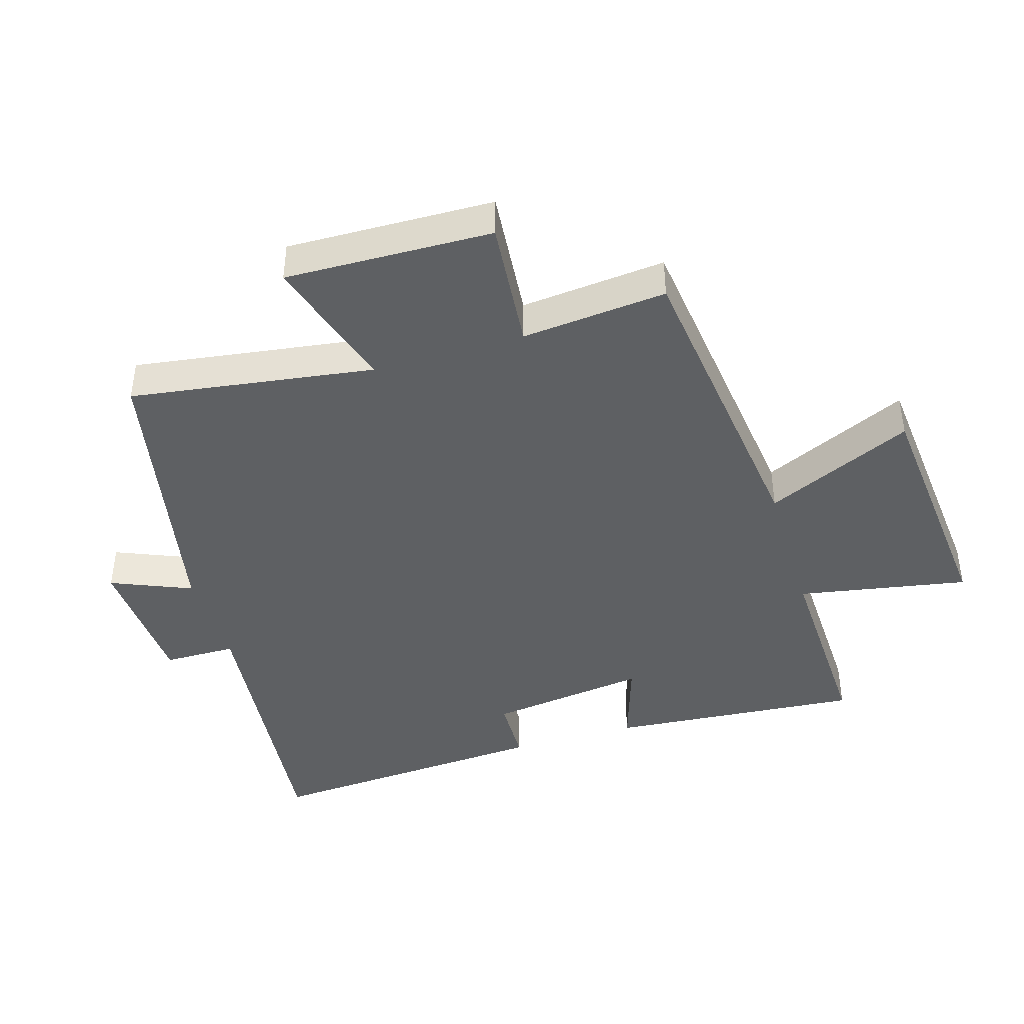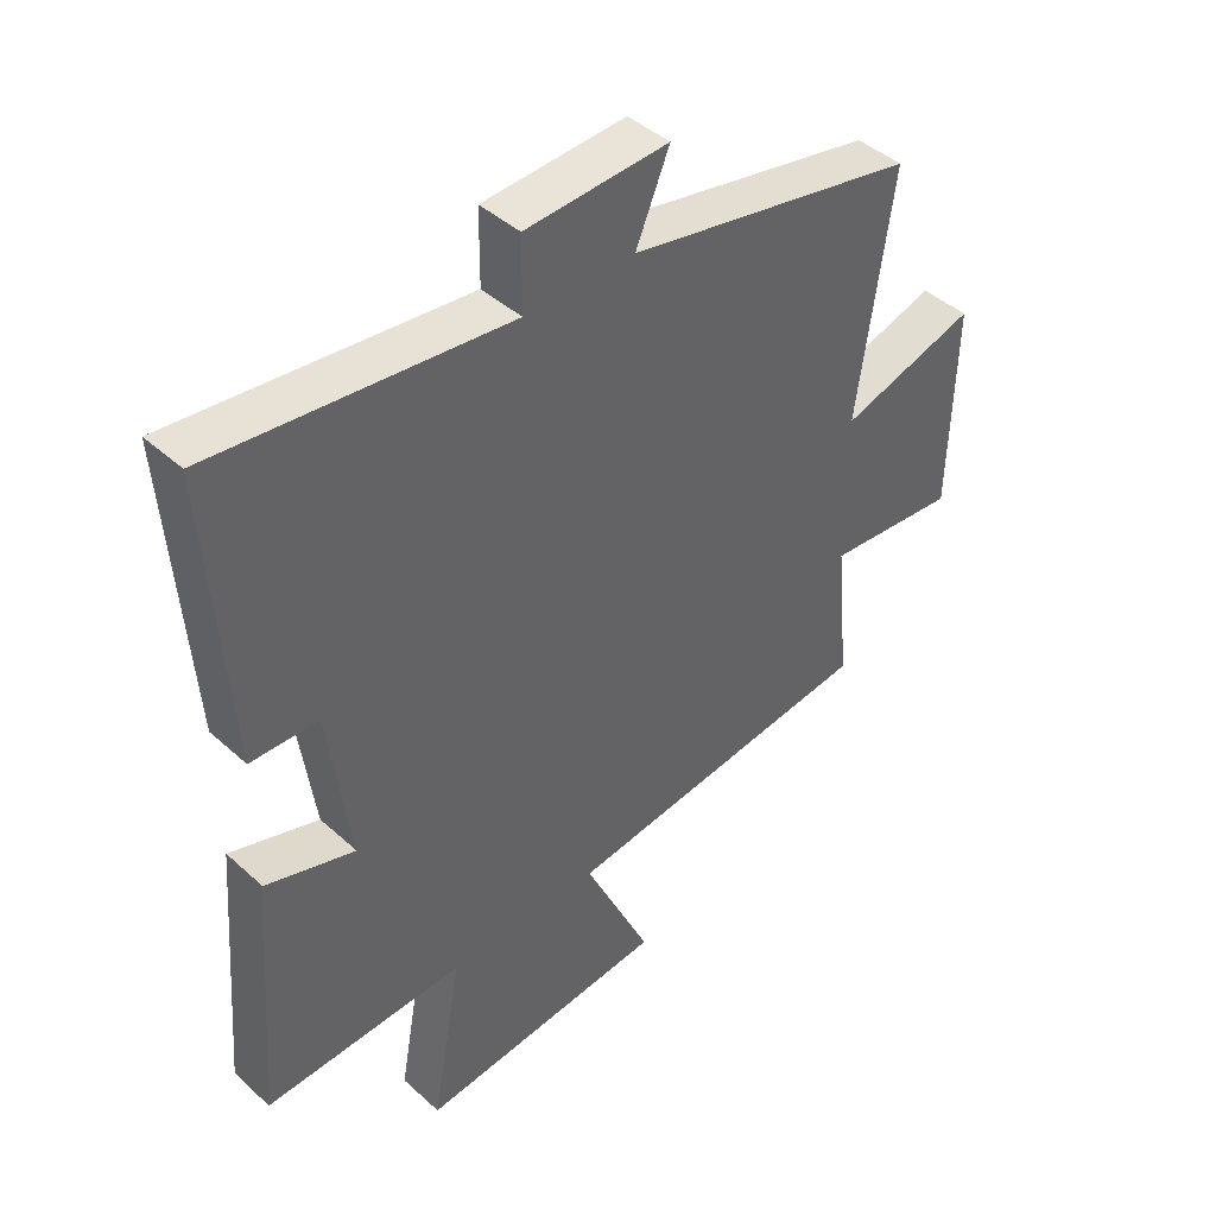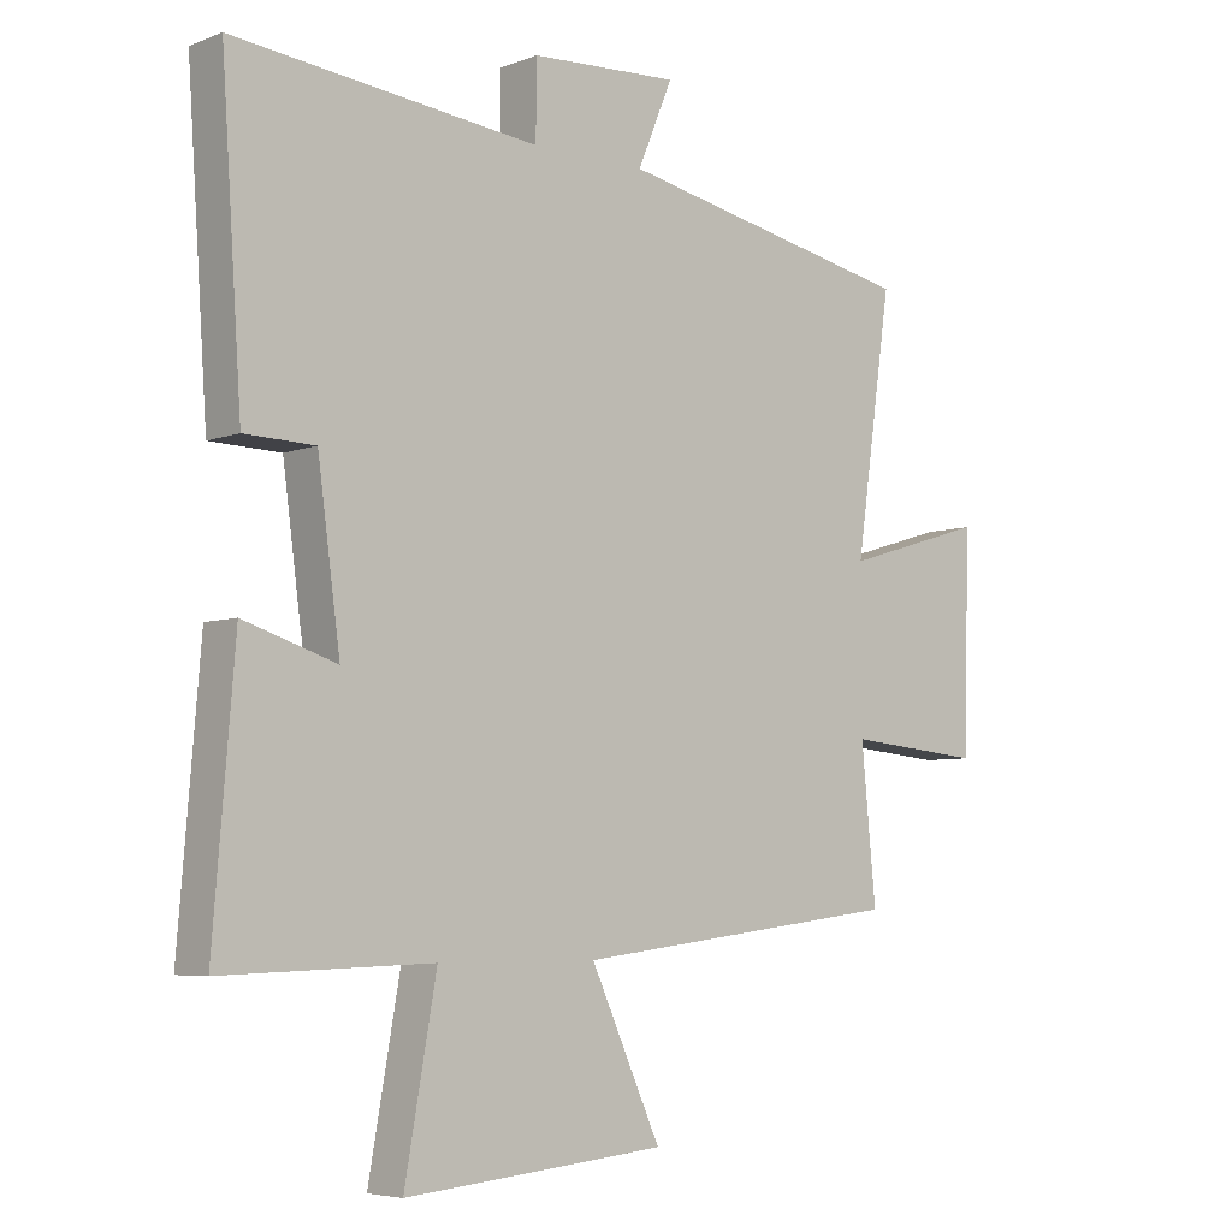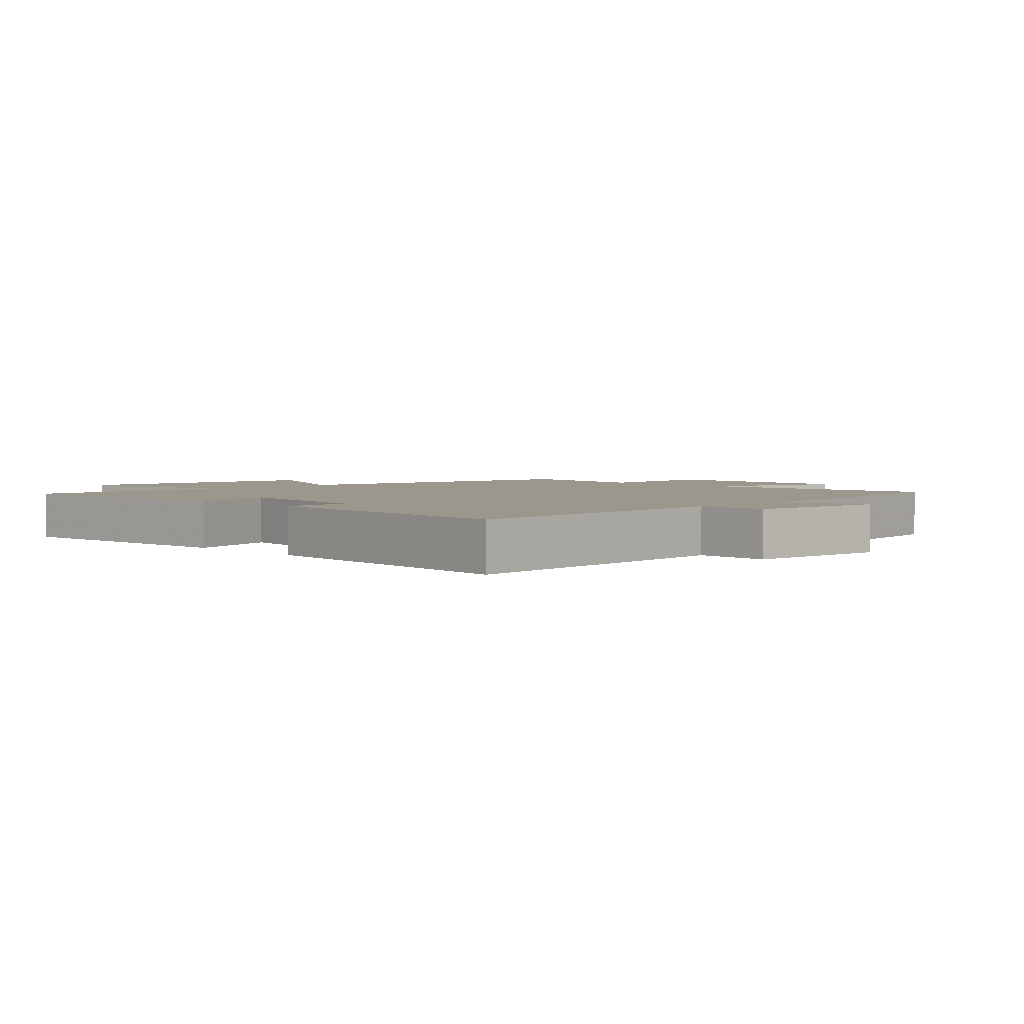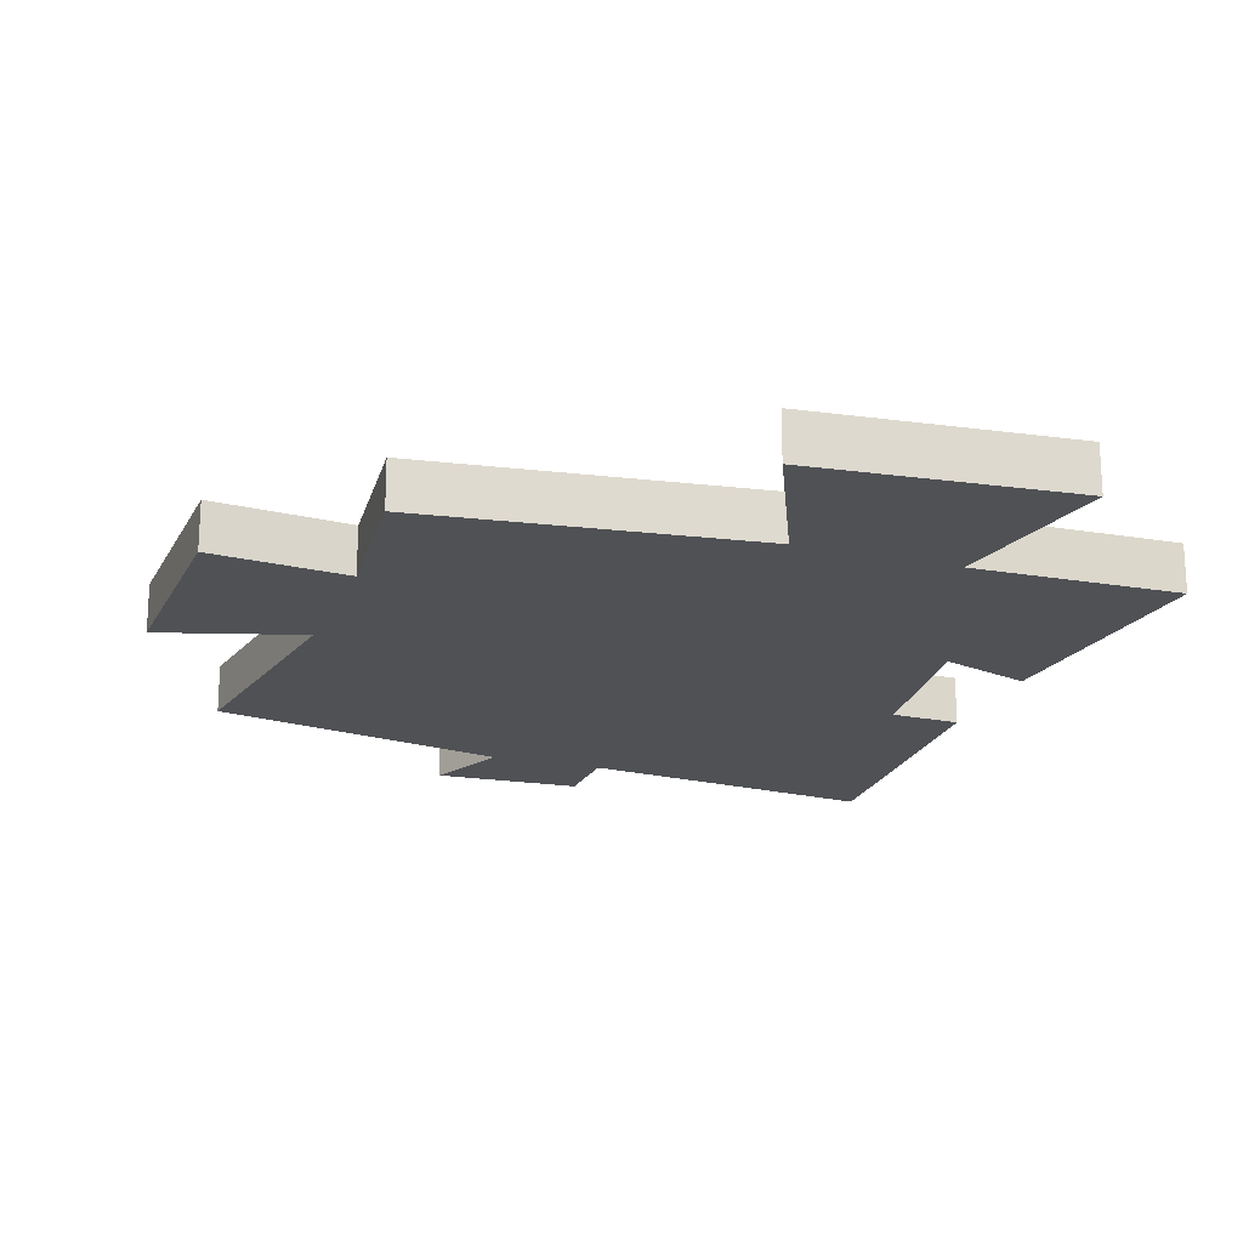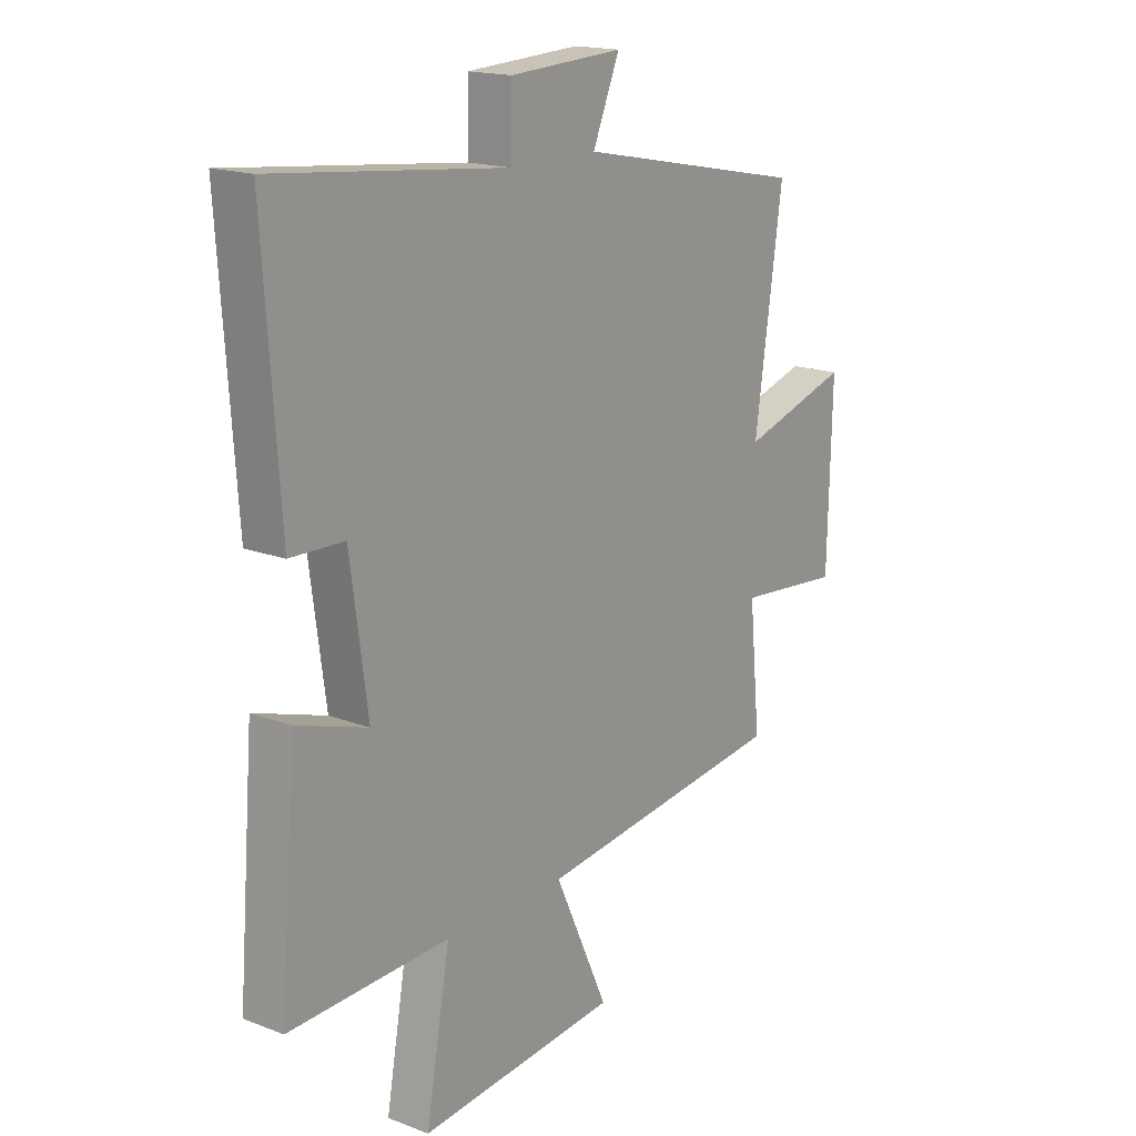
<metadata>
{"format":"obj","ext":"obj","renderer":"f3d","projection":"perspective","resolution":1024,"background":"white","views":[{"elev":-42.4,"azim":106.8,"up":"+Y"},{"elev":43.3,"azim":-43.3,"up":"+Z"},{"elev":-5.7,"azim":-41.3,"up":"+Z"},{"elev":2.9,"azim":-43.0,"up":"+Y"},{"elev":-19.6,"azim":160.5,"up":"+Y"},{"elev":17.3,"azim":-52.8,"up":"+Z"}]}
</metadata>
<code>
v 0.522 0.07 -0.439
v 0.024 0.07 -0.5
v 0.13 0.07 -0.731
v -0.264 0.07 -0.767
v -0.216 0.07 -0.5
v -0.532 0.07 -0.51
v -0.5 0.07 -0.114
v -0.36 0.07 -0.159
v -0.394 0.07 0.091
v -0.5 0.07 0.094
v -0.531 0.07 0.549
v -0.071 0.07 0.5
v -0.07 0.07 0.614
v 0.154 0.07 0.626
v 0.101 0.07 0.5
v 0.555 0.07 0.409
v 0.5 0.07 0.028
v 0.715 0.07 0.093
v 0.707 0.07 -0.231
v 0.5 0.07 -0.212
v 0.522 0 -0.439
v 0.024 0 -0.5
v 0.13 0 -0.731
v -0.264 0 -0.767
v -0.216 0 -0.5
v -0.532 0 -0.51
v -0.5 0 -0.114
v -0.36 0 -0.159
v -0.394 0 0.091
v -0.5 0 0.094
v -0.531 0 0.549
v -0.071 0 0.5
v -0.07 0 0.614
v 0.154 0 0.626
v 0.101 0 0.5
v 0.555 0 0.409
v 0.5 0 0.028
v 0.715 0 0.093
v 0.707 0 -0.231
v 0.5 0 -0.212
f 17 18 19 20
f 15 16 17
f 15 17 20
f 12 13 14 15
f 20 1 2
f 15 20 2
f 12 15 2
f 9 10 11 12
f 8 9 12 2
f 5 6 7 8
f 2 3 4 5
f 2 5 8
f 40 39 38 37
f 37 36 35
f 40 37 35
f 35 34 33 32
f 22 21 40
f 22 40 35
f 22 35 32
f 32 31 30 29
f 22 32 29 28
f 28 27 26 25
f 25 24 23 22
f 28 25 22
f 1 21 22 2
f 2 22 23 3
f 3 23 24 4
f 4 24 25 5
f 5 25 26 6
f 6 26 27 7
f 7 27 28 8
f 8 28 29 9
f 9 29 30 10
f 10 30 31 11
f 11 31 32 12
f 12 32 33 13
f 13 33 34 14
f 14 34 35 15
f 15 35 36 16
f 16 36 37 17
f 17 37 38 18
f 18 38 39 19
f 19 39 40 20
f 20 40 21 1

</code>
